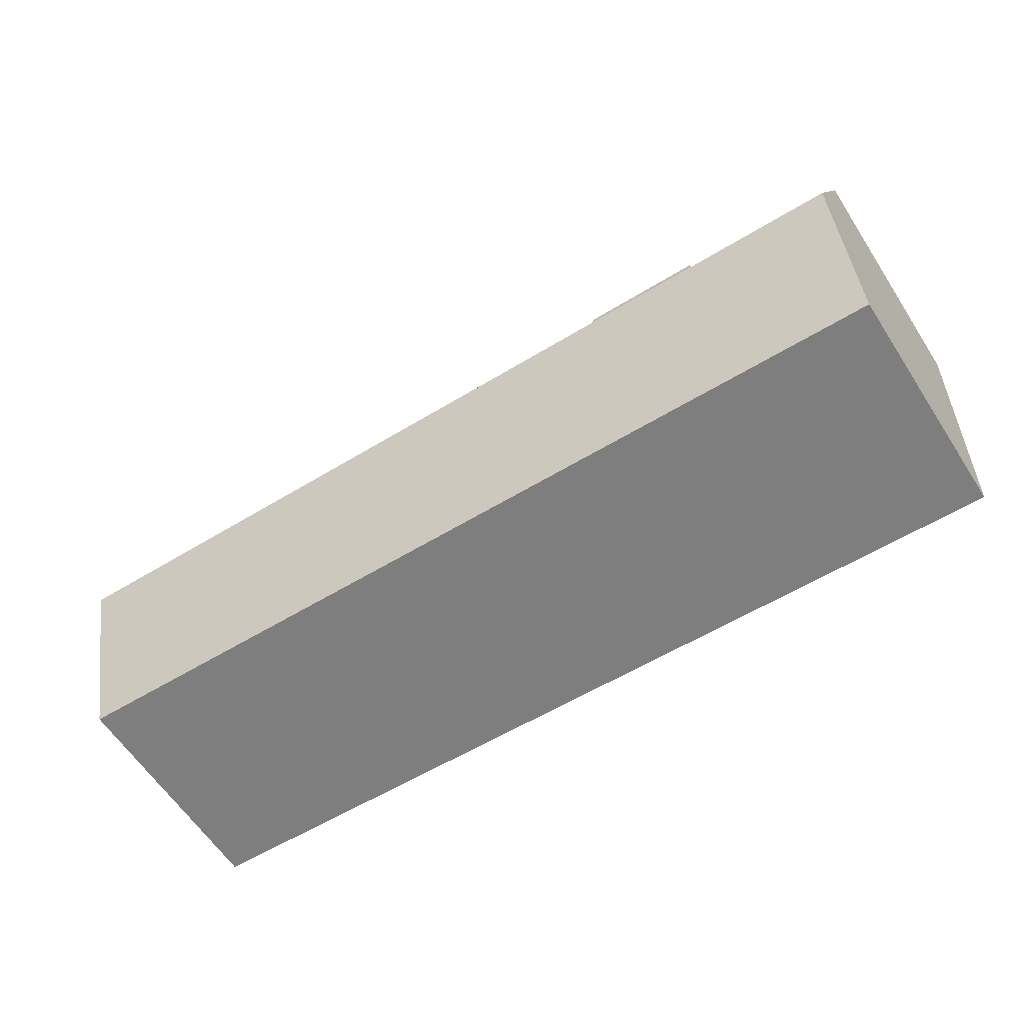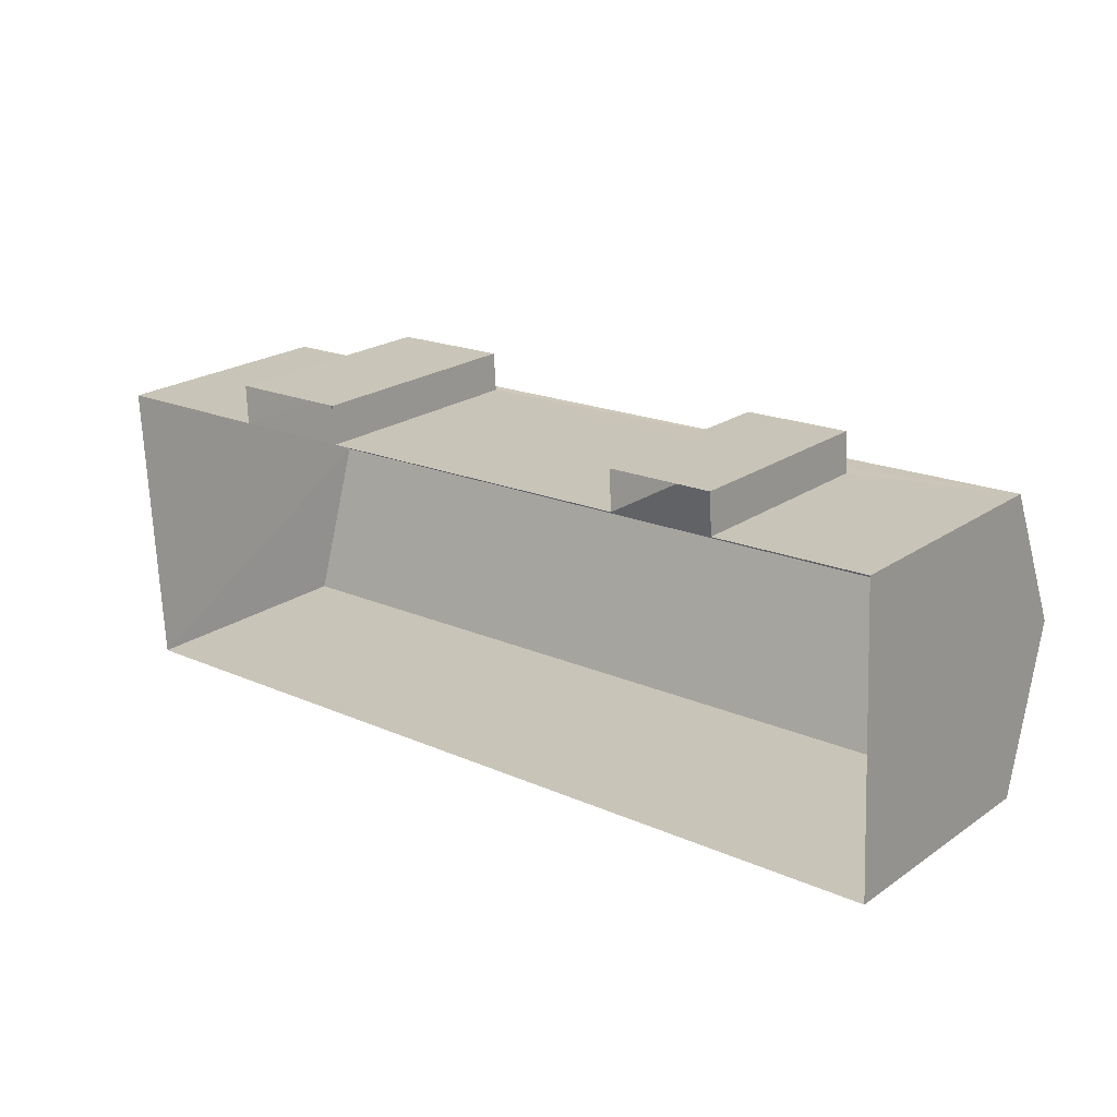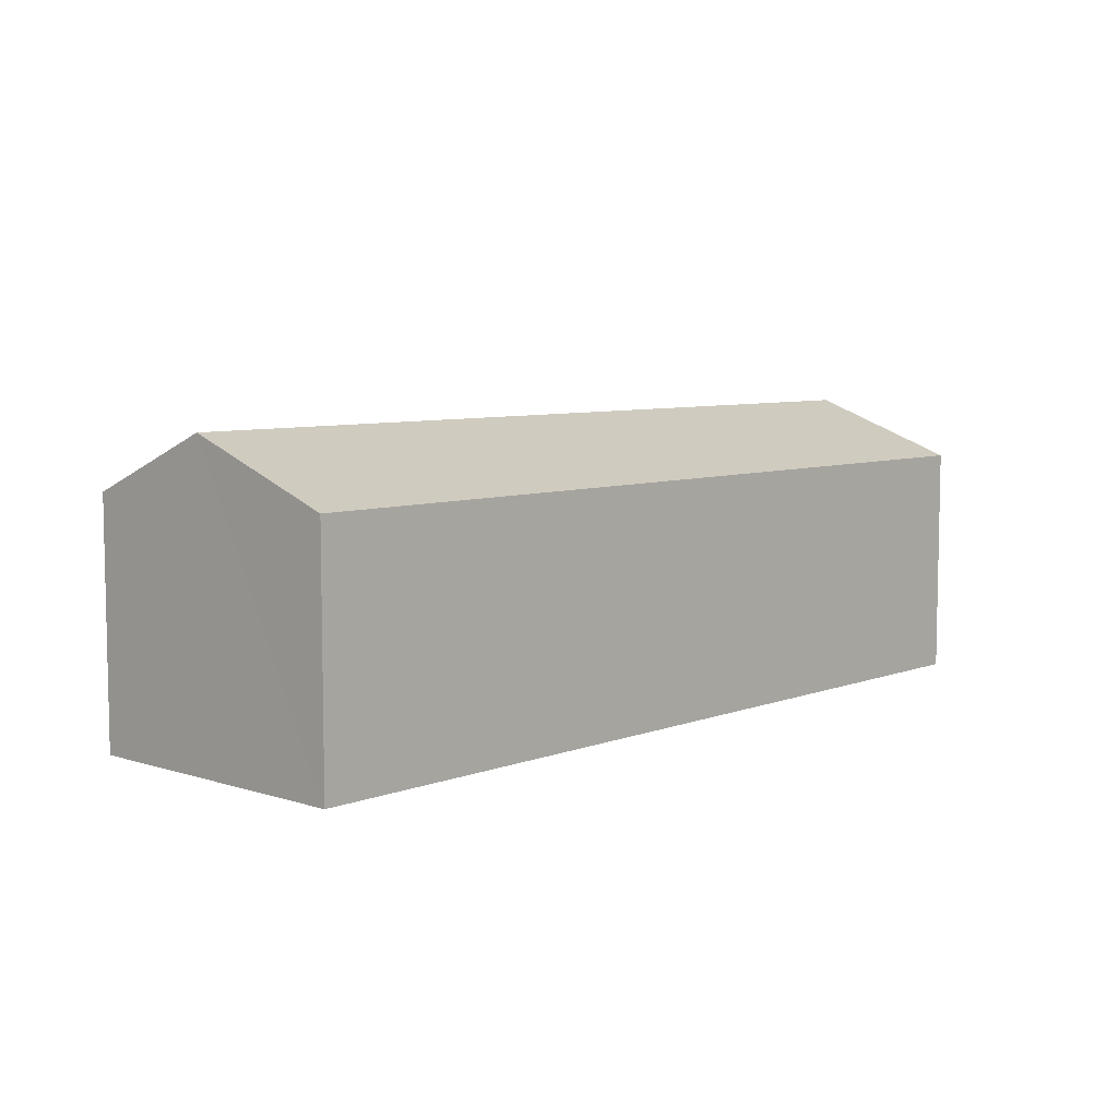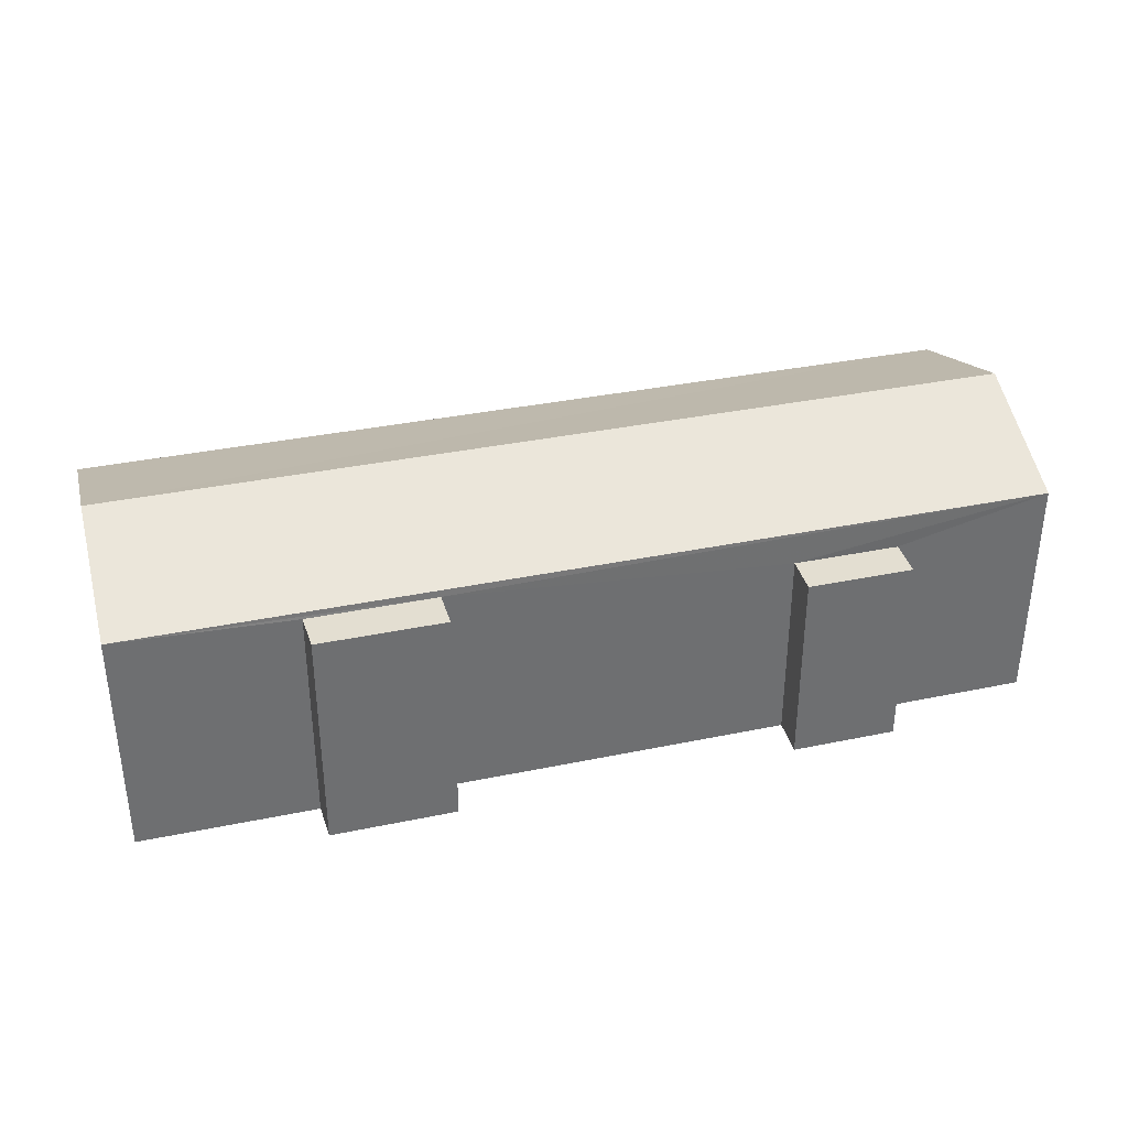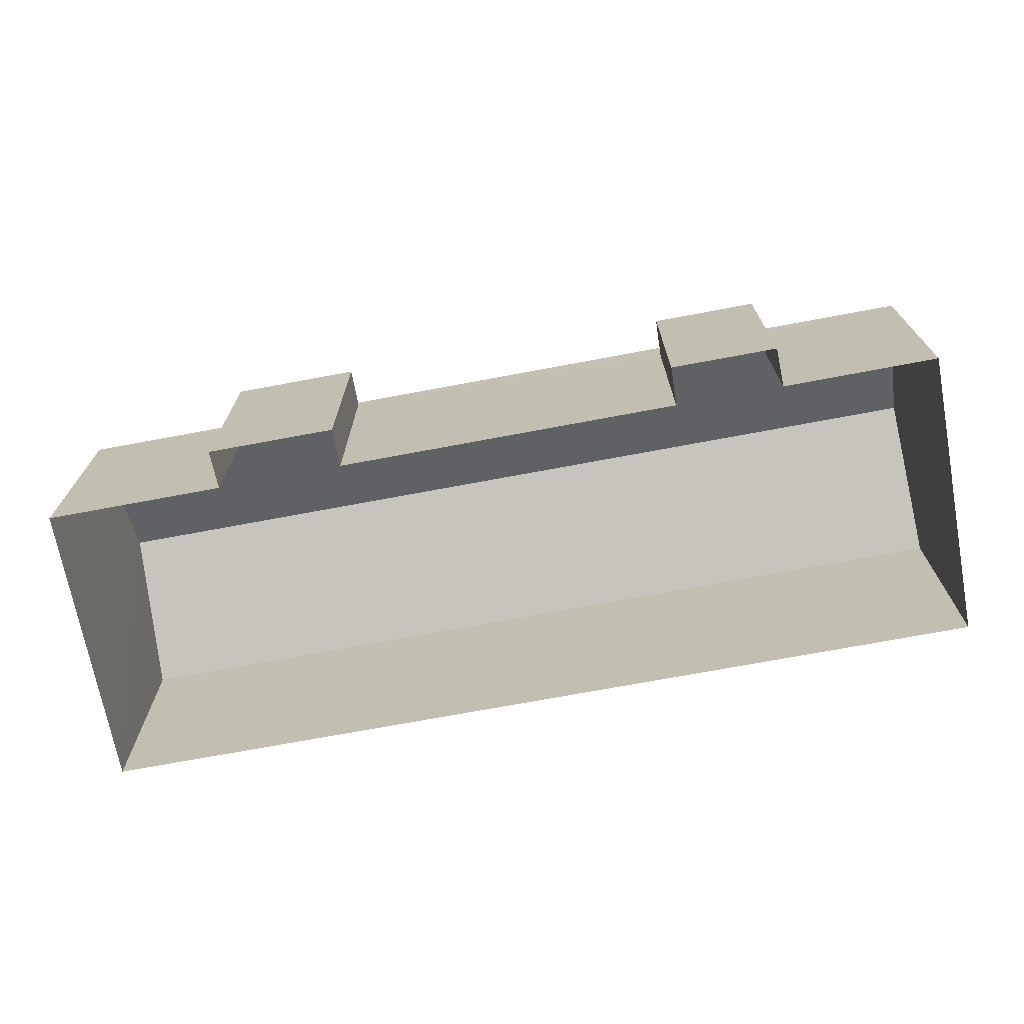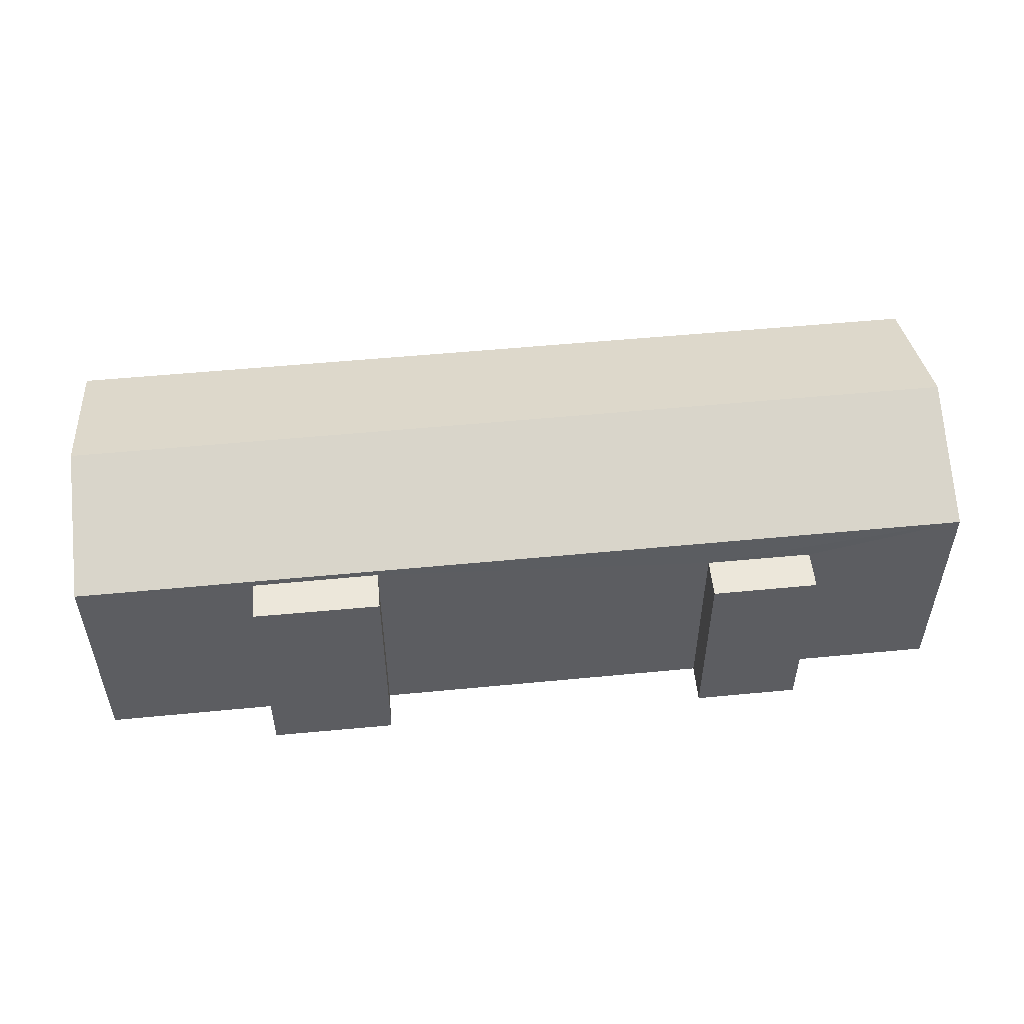
<metadata>
{"format":"obj","ext":"obj","renderer":"f3d","projection":"perspective","resolution":1024,"background":"white","views":[{"elev":-61.2,"azim":32.8,"up":"+Y"},{"elev":22.5,"azim":-139.2,"up":"+Y"},{"elev":6.9,"azim":-50.3,"up":"+Z"},{"elev":35.7,"azim":161.9,"up":"+Z"},{"elev":-70.9,"azim":-172.2,"up":"+Z"},{"elev":52.1,"azim":171.2,"up":"+Z"}]}
</metadata>
<code>
v -3.731e+05 -1.04e+05 27.99
v -3.732e+05 -1.04e+05 27.99
v -3.732e+05 -1.04e+05 27.99
v -3.732e+05 -1.04e+05 27.99
v -3.731e+05 -1.04e+05 27.99
v -3.732e+05 -1.04e+05 27.99
v -3.732e+05 -1.04e+05 27.99
v -3.732e+05 -1.04e+05 27.99
v -3.732e+05 -1.04e+05 27.99
v -3.732e+05 -1.04e+05 27.99
v -3.732e+05 -1.04e+05 27.99
v -3.732e+05 -1.04e+05 27.99
v -3.731e+05 -1.04e+05 35.08
v -3.732e+05 -1.04e+05 35.08
v -3.732e+05 -1.04e+05 36.8
v -3.731e+05 -1.04e+05 36.8
v -3.732e+05 -1.04e+05 34.85
v -3.732e+05 -1.04e+05 34.85
v -3.732e+05 -1.04e+05 34.85
v -3.732e+05 -1.04e+05 34.85
v -3.732e+05 -1.04e+05 34.03
v -3.732e+05 -1.04e+05 34.03
v -3.732e+05 -1.04e+05 34.03
v -3.732e+05 -1.04e+05 34.03
v -3.732e+05 -1.04e+05 35.08
v -3.731e+05 -1.04e+05 35.08
f 1 2 3
f 1 4 5
f 2 6 7
f 8 4 9
f 10 7 11
f 12 7 10
f 3 2 12
f 4 3 9
f 1 3 4
f 2 7 12
f 13 14 15
f 16 13 15
f 17 18 19
f 20 17 19
f 21 22 23
f 21 24 22
f 25 26 16
f 15 25 16
f 14 6 15
f 6 2 15
f 2 25 15
f 21 23 11
f 7 21 11
f 3 19 9
f 3 20 19
f 12 10 22
f 24 12 22
f 23 10 11
f 23 22 10
f 24 3 12
f 7 6 21
f 5 4 17
f 6 14 21
f 14 24 21
f 20 13 17
f 24 20 3
f 17 13 5
f 14 13 20
f 14 20 24
f 26 1 16
f 1 5 16
f 5 13 16
f 4 8 18
f 17 4 18
f 26 2 1
f 26 25 2
f 18 8 9
f 19 18 9

</code>
